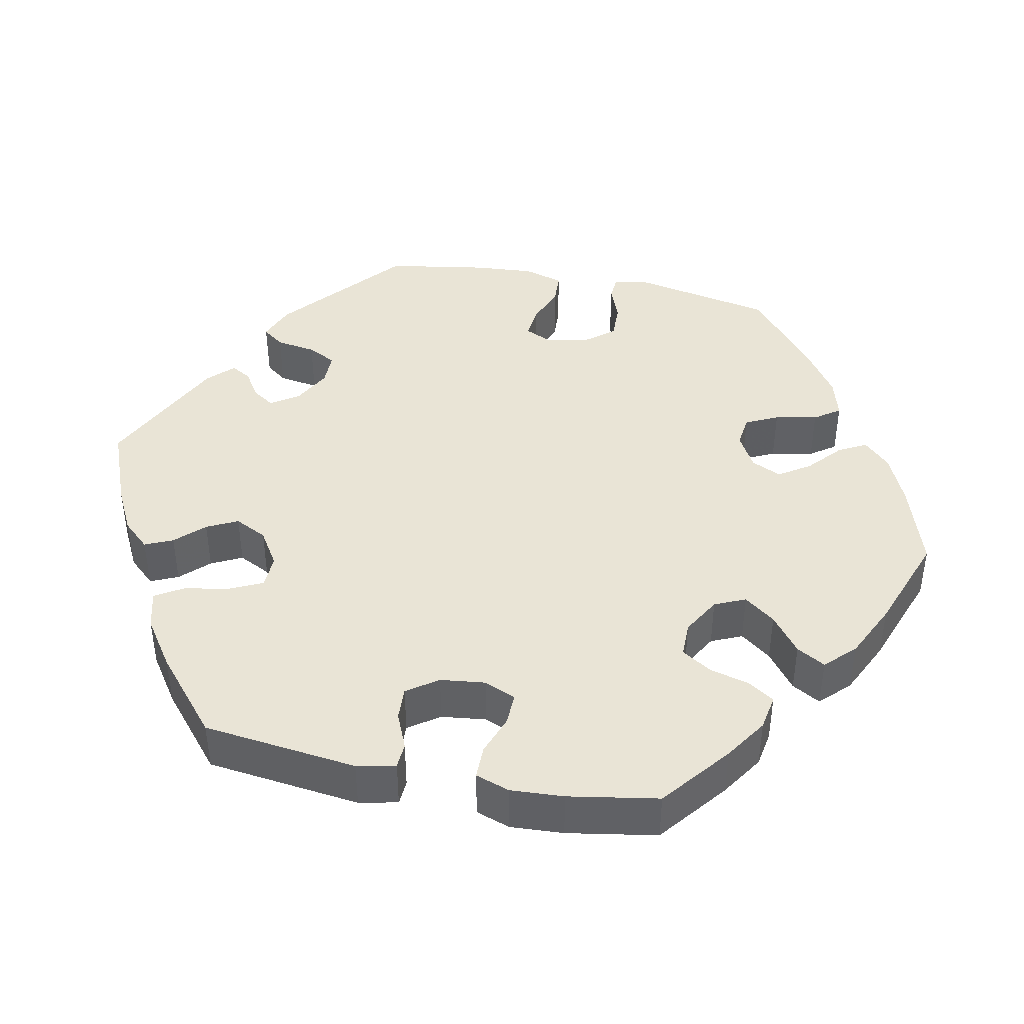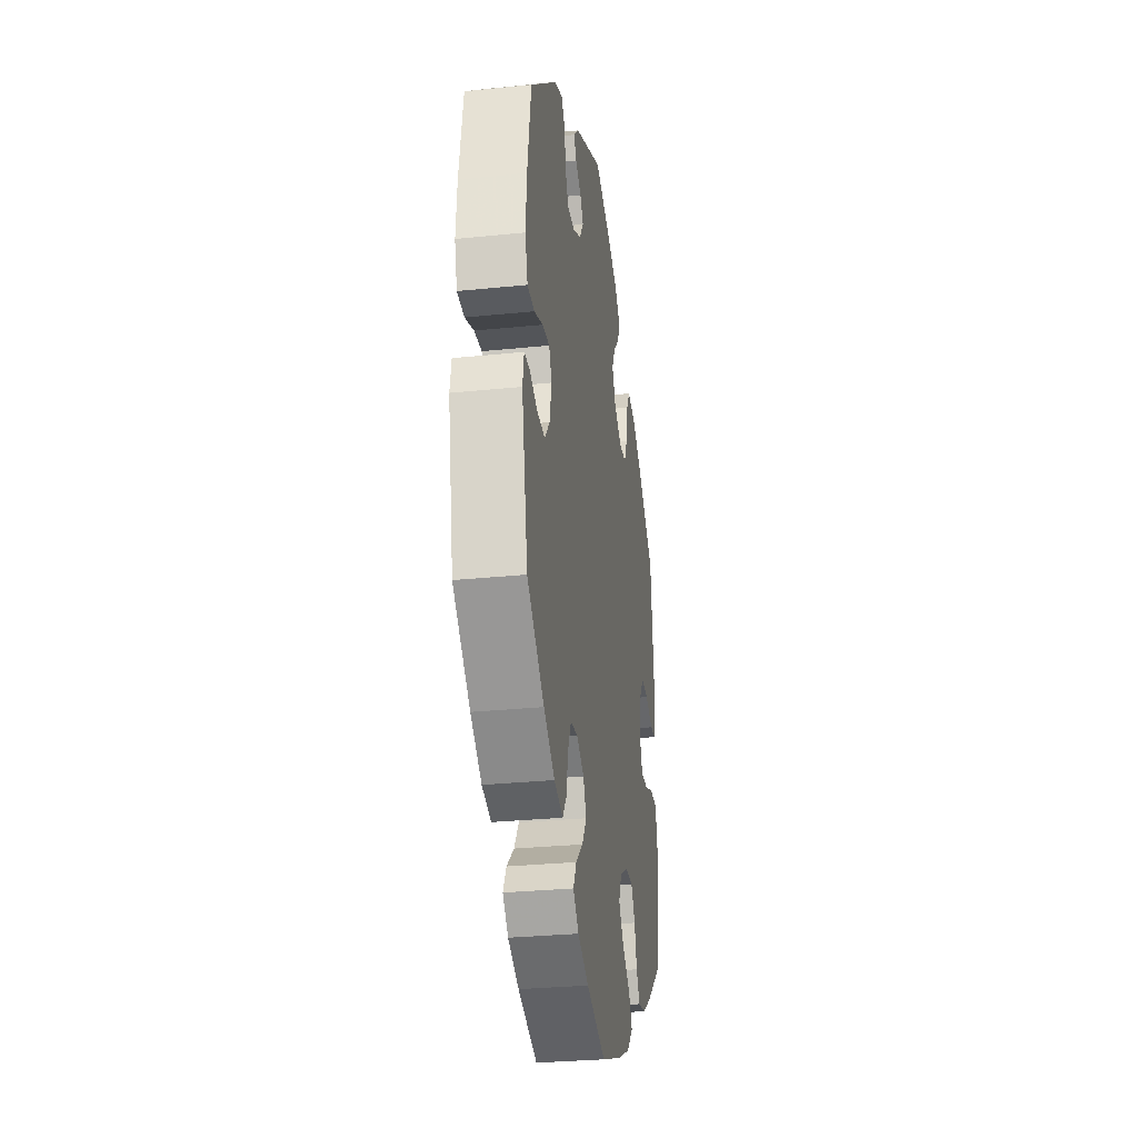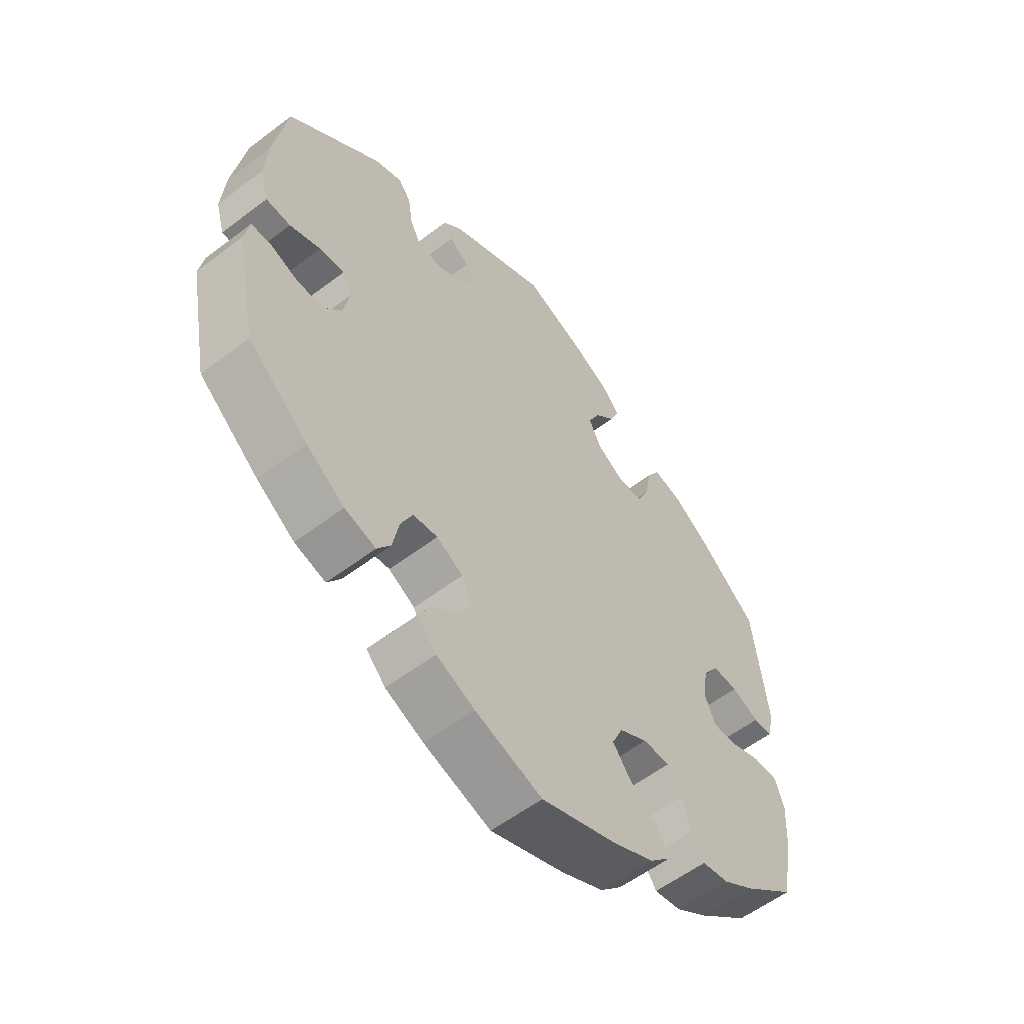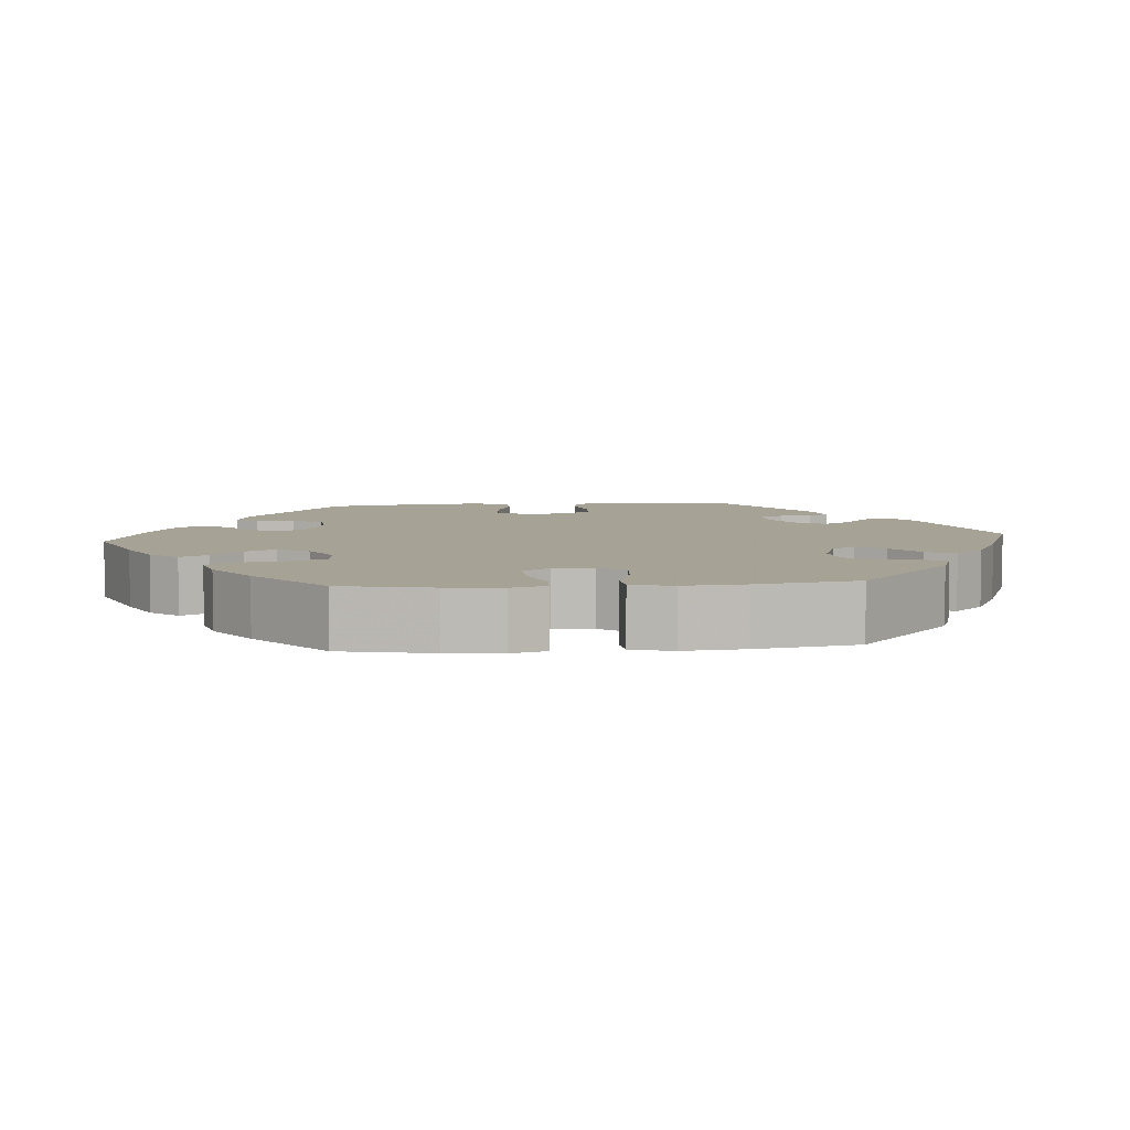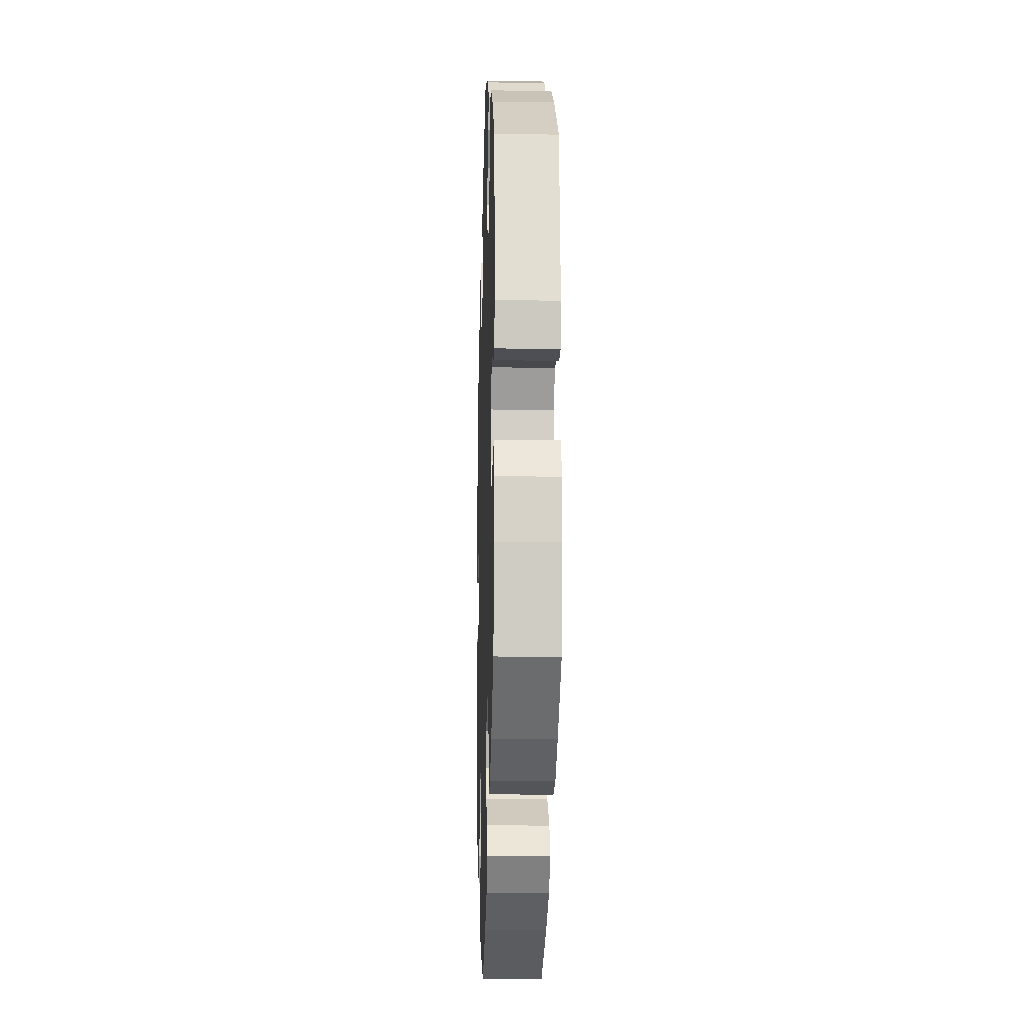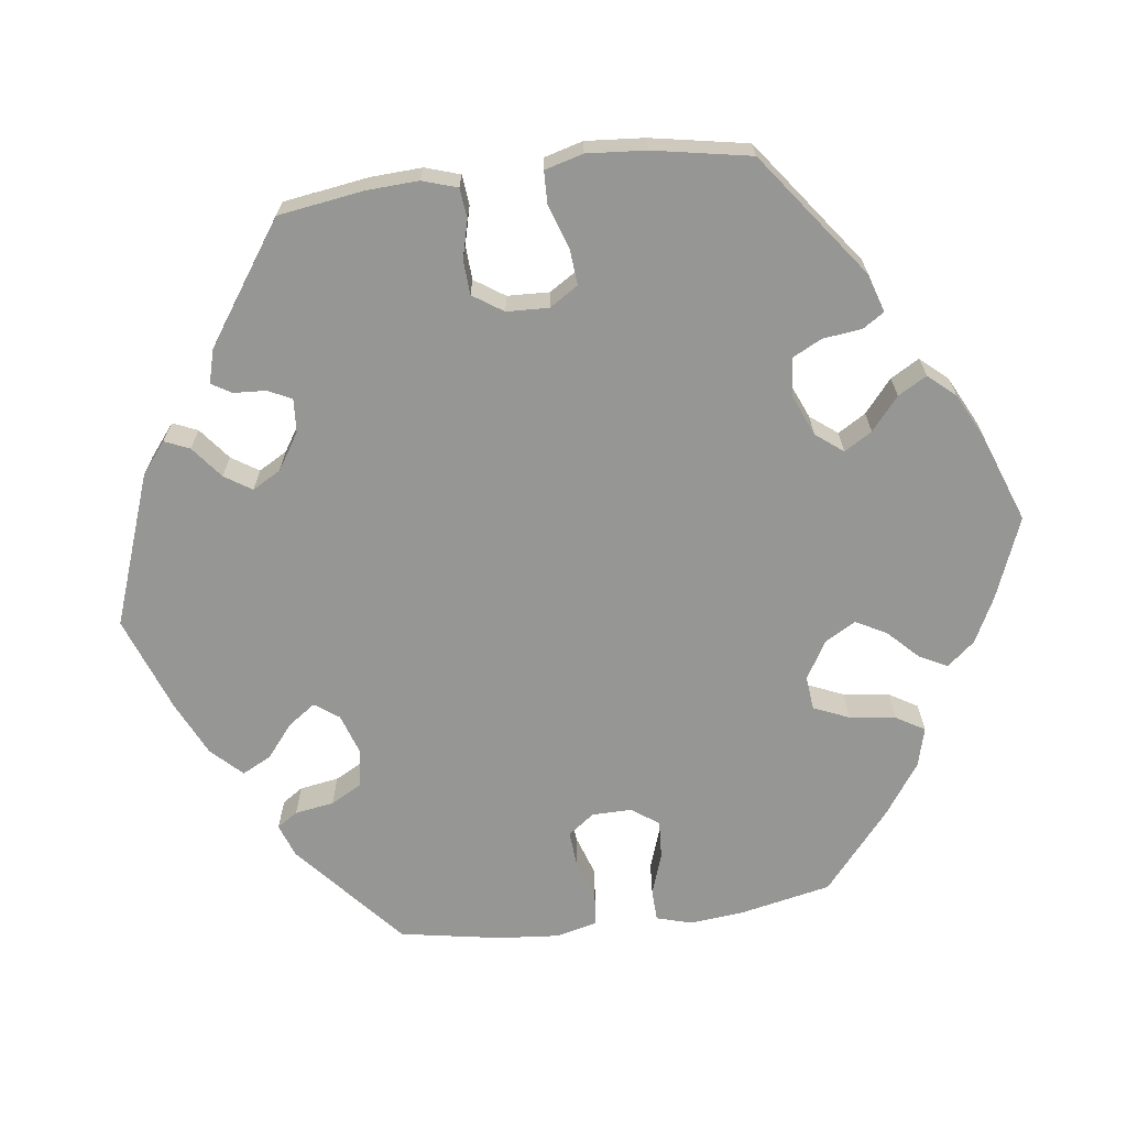
<metadata>
{"format":"obj","ext":"obj","renderer":"f3d","projection":"perspective","resolution":1024,"background":"white","views":[{"elev":42.4,"azim":101.5,"up":"+Y"},{"elev":-29.8,"azim":-81.5,"up":"+Z"},{"elev":-56.9,"azim":-51.6,"up":"+Z"},{"elev":6.3,"azim":-155.0,"up":"+Y"},{"elev":-15.0,"azim":88.2,"up":"+Z"},{"elev":-67.7,"azim":37.2,"up":"+Y"}]}
</metadata>
<code>
v 0.105 0.07 0.537
v 0.164 0.07 0.507
v 0.196 0.07 0.472
v 0.18 0.07 0.436
v 0.145 0.07 0.4
v 0.125 0.07 0.36
v 0.146 0.07 0.318
v 0.192 0.07 0.289
v 0.236 0.07 0.291
v 0.256 0.07 0.334
v 0.267 0.07 0.392
v 0.289 0.07 0.428
v 0.339 0.07 0.415
v 0.402 0.07 0.372
v 0.5 0.07 0.289
v 0.524 0.07 0.089
v 0.513 0.07 0.039
v 0.48 0.07 0.037
v 0.433 0.07 0.057
v 0.39 0.07 0.059
v 0.362 0.07 0.019
v 0.355 0.07 -0.039
v 0.372 0.07 -0.08
v 0.414 0.07 -0.079
v 0.466 0.07 -0.06
v 0.509 0.07 -0.06
v 0.524 0.07 -0.104
v 0.52 0.07 -0.173
v 0.5 0.07 -0.289
v 0.412 0.07 -0.359
v 0.357 0.07 -0.395
v 0.311 0.07 -0.403
v 0.289 0.07 -0.369
v 0.275 0.07 -0.317
v 0.251 0.07 -0.279
v 0.205 0.07 -0.279
v 0.156 0.07 -0.307
v 0.138 0.07 -0.347
v 0.168 0.07 -0.387
v 0.216 0.07 -0.424
v 0.237 0.07 -0.461
v 0.2 0.07 -0.498
v 0.128 0.07 -0.532
v 0.001 0.07 -0.578
v -0.113 0.07 -0.541
v -0.178 0.07 -0.512
v -0.211 0.07 -0.478
v -0.192 0.07 -0.442
v -0.149 0.07 -0.404
v -0.122 0.07 -0.363
v -0.14 0.07 -0.324
v -0.185 0.07 -0.299
v -0.227 0.07 -0.304
v -0.247 0.07 -0.346
v -0.258 0.07 -0.401
v -0.281 0.07 -0.434
v -0.334 0.07 -0.419
v -0.399 0.07 -0.374
v -0.501 0.07 -0.289
v -0.537 0.07 -0.106
v -0.529 0.07 -0.061
v -0.497 0.07 -0.059
v -0.449 0.07 -0.077
v -0.403 0.07 -0.078
v -0.372 0.07 -0.04
v -0.361 0.07 0.015
v -0.377 0.07 0.05
v -0.42 0.07 0.046
v -0.472 0.07 0.026
v -0.514 0.07 0.028
v -0.529 0.07 0.08
v -0.523 0.07 0.158
v -0.501 0.07 0.289
v -0.343 0.07 0.424
v -0.295 0.07 0.443
v -0.274 0.07 0.415
v -0.266 0.07 0.363
v -0.247 0.07 0.326
v -0.204 0.07 0.326
v -0.155 0.07 0.352
v -0.131 0.07 0.388
v -0.15 0.07 0.416
v -0.185 0.07 0.439
v -0.2 0.07 0.465
v -0.168 0.07 0.497
v 0 0.07 0.578
v 0.105 0 0.537
v 0.164 0 0.507
v 0.196 0 0.472
v 0.18 0 0.436
v 0.145 0 0.4
v 0.125 0 0.36
v 0.146 0 0.318
v 0.192 0 0.289
v 0.236 0 0.291
v 0.256 0 0.334
v 0.267 0 0.392
v 0.289 0 0.428
v 0.339 0 0.415
v 0.402 0 0.372
v 0.5 0 0.289
v 0.524 0 0.089
v 0.513 0 0.039
v 0.48 0 0.037
v 0.433 0 0.057
v 0.39 0 0.059
v 0.362 0 0.019
v 0.355 0 -0.039
v 0.372 0 -0.08
v 0.414 0 -0.079
v 0.466 0 -0.06
v 0.509 0 -0.06
v 0.524 0 -0.104
v 0.52 0 -0.173
v 0.5 0 -0.289
v 0.412 0 -0.359
v 0.357 0 -0.395
v 0.311 0 -0.403
v 0.289 0 -0.369
v 0.275 0 -0.317
v 0.251 0 -0.279
v 0.205 0 -0.279
v 0.156 0 -0.307
v 0.138 0 -0.347
v 0.168 0 -0.387
v 0.216 0 -0.424
v 0.237 0 -0.461
v 0.2 0 -0.498
v 0.128 0 -0.532
v 0.001 0 -0.578
v -0.113 0 -0.541
v -0.178 0 -0.512
v -0.211 0 -0.478
v -0.192 0 -0.442
v -0.149 0 -0.404
v -0.122 0 -0.363
v -0.14 0 -0.324
v -0.185 0 -0.299
v -0.227 0 -0.304
v -0.247 0 -0.346
v -0.258 0 -0.401
v -0.281 0 -0.434
v -0.334 0 -0.419
v -0.399 0 -0.374
v -0.501 0 -0.289
v -0.537 0 -0.106
v -0.529 0 -0.061
v -0.497 0 -0.059
v -0.449 0 -0.077
v -0.403 0 -0.078
v -0.372 0 -0.04
v -0.361 0 0.015
v -0.377 0 0.05
v -0.42 0 0.046
v -0.472 0 0.026
v -0.514 0 0.028
v -0.529 0 0.08
v -0.523 0 0.158
v -0.501 0 0.289
v -0.343 0 0.424
v -0.295 0 0.443
v -0.274 0 0.415
v -0.266 0 0.363
v -0.247 0 0.326
v -0.204 0 0.326
v -0.155 0 0.352
v -0.131 0 0.388
v -0.15 0 0.416
v -0.185 0 0.439
v -0.2 0 0.465
v -0.168 0 0.497
v 0 0 0.578
f 82 83 84 85
f 81 82 85 86
f 80 81 86 1
f 74 75 76 77
f 74 77 78
f 73 74 78
f 72 73 78 79
f 68 69 70 71
f 67 68 71 72
f 60 61 62 63
f 60 63 64
f 59 60 64
f 58 59 64 65
f 54 55 56 57
f 53 54 57 58
f 46 47 48 49
f 46 49 50
f 45 46 50
f 44 45 50
f 43 44 50 51
f 39 40 41 42
f 38 39 42 43
f 31 32 33 34
f 31 34 35
f 30 31 35
f 29 30 35
f 28 29 35
f 27 28 35 36
f 24 25 26 27
f 23 24 27 36
f 16 17 18 19
f 16 19 20
f 15 16 20
f 14 15 20 21
f 10 11 12 13
f 9 10 13 14
f 2 3 4 5
f 80 1 2 5
f 79 80 5 6
f 67 72 79 6
f 53 58 65 66
f 52 53 66
f 51 52 66 67
f 38 43 51 67
f 37 38 67 6
f 22 23 36 37
f 9 14 21 22
f 8 9 22 37
f 7 8 37
f 6 7 37
f 171 170 169 168
f 172 171 168 167
f 87 172 167 166
f 163 162 161 160
f 164 163 160
f 164 160 159
f 165 164 159 158
f 157 156 155 154
f 158 157 154 153
f 149 148 147 146
f 150 149 146
f 150 146 145
f 151 150 145 144
f 143 142 141 140
f 144 143 140 139
f 135 134 133 132
f 136 135 132
f 136 132 131
f 136 131 130
f 137 136 130 129
f 128 127 126 125
f 129 128 125 124
f 120 119 118 117
f 121 120 117
f 121 117 116
f 121 116 115
f 121 115 114
f 122 121 114 113
f 113 112 111 110
f 122 113 110 109
f 105 104 103 102
f 106 105 102
f 106 102 101
f 107 106 101 100
f 99 98 97 96
f 100 99 96 95
f 91 90 89 88
f 91 88 87 166
f 92 91 166 165
f 92 165 158 153
f 152 151 144 139
f 152 139 138
f 153 152 138 137
f 153 137 129 124
f 92 153 124 123
f 123 122 109 108
f 108 107 100 95
f 123 108 95 94
f 123 94 93
f 123 93 92
f 1 87 88 2
f 2 88 89 3
f 3 89 90 4
f 4 90 91 5
f 5 91 92 6
f 6 92 93 7
f 7 93 94 8
f 8 94 95 9
f 9 95 96 10
f 10 96 97 11
f 11 97 98 12
f 12 98 99 13
f 13 99 100 14
f 14 100 101 15
f 15 101 102 16
f 16 102 103 17
f 17 103 104 18
f 18 104 105 19
f 19 105 106 20
f 20 106 107 21
f 21 107 108 22
f 22 108 109 23
f 23 109 110 24
f 24 110 111 25
f 25 111 112 26
f 26 112 113 27
f 27 113 114 28
f 28 114 115 29
f 29 115 116 30
f 30 116 117 31
f 31 117 118 32
f 32 118 119 33
f 33 119 120 34
f 34 120 121 35
f 35 121 122 36
f 36 122 123 37
f 37 123 124 38
f 38 124 125 39
f 39 125 126 40
f 40 126 127 41
f 41 127 128 42
f 42 128 129 43
f 43 129 130 44
f 44 130 131 45
f 45 131 132 46
f 46 132 133 47
f 47 133 134 48
f 48 134 135 49
f 49 135 136 50
f 50 136 137 51
f 51 137 138 52
f 52 138 139 53
f 53 139 140 54
f 54 140 141 55
f 55 141 142 56
f 56 142 143 57
f 57 143 144 58
f 58 144 145 59
f 59 145 146 60
f 60 146 147 61
f 61 147 148 62
f 62 148 149 63
f 63 149 150 64
f 64 150 151 65
f 65 151 152 66
f 66 152 153 67
f 67 153 154 68
f 68 154 155 69
f 69 155 156 70
f 70 156 157 71
f 71 157 158 72
f 72 158 159 73
f 73 159 160 74
f 74 160 161 75
f 75 161 162 76
f 76 162 163 77
f 77 163 164 78
f 78 164 165 79
f 79 165 166 80
f 80 166 167 81
f 81 167 168 82
f 82 168 169 83
f 83 169 170 84
f 84 170 171 85
f 85 171 172 86
f 86 172 87 1

</code>
